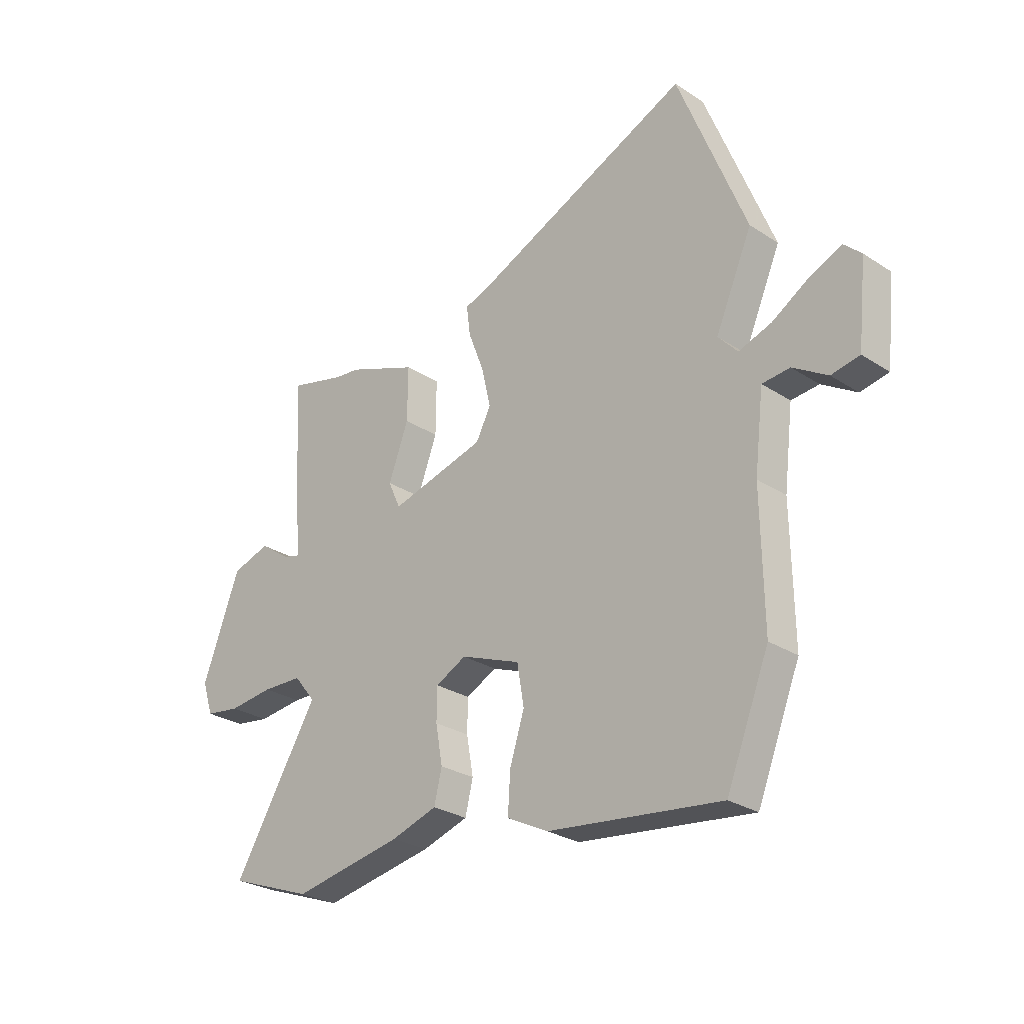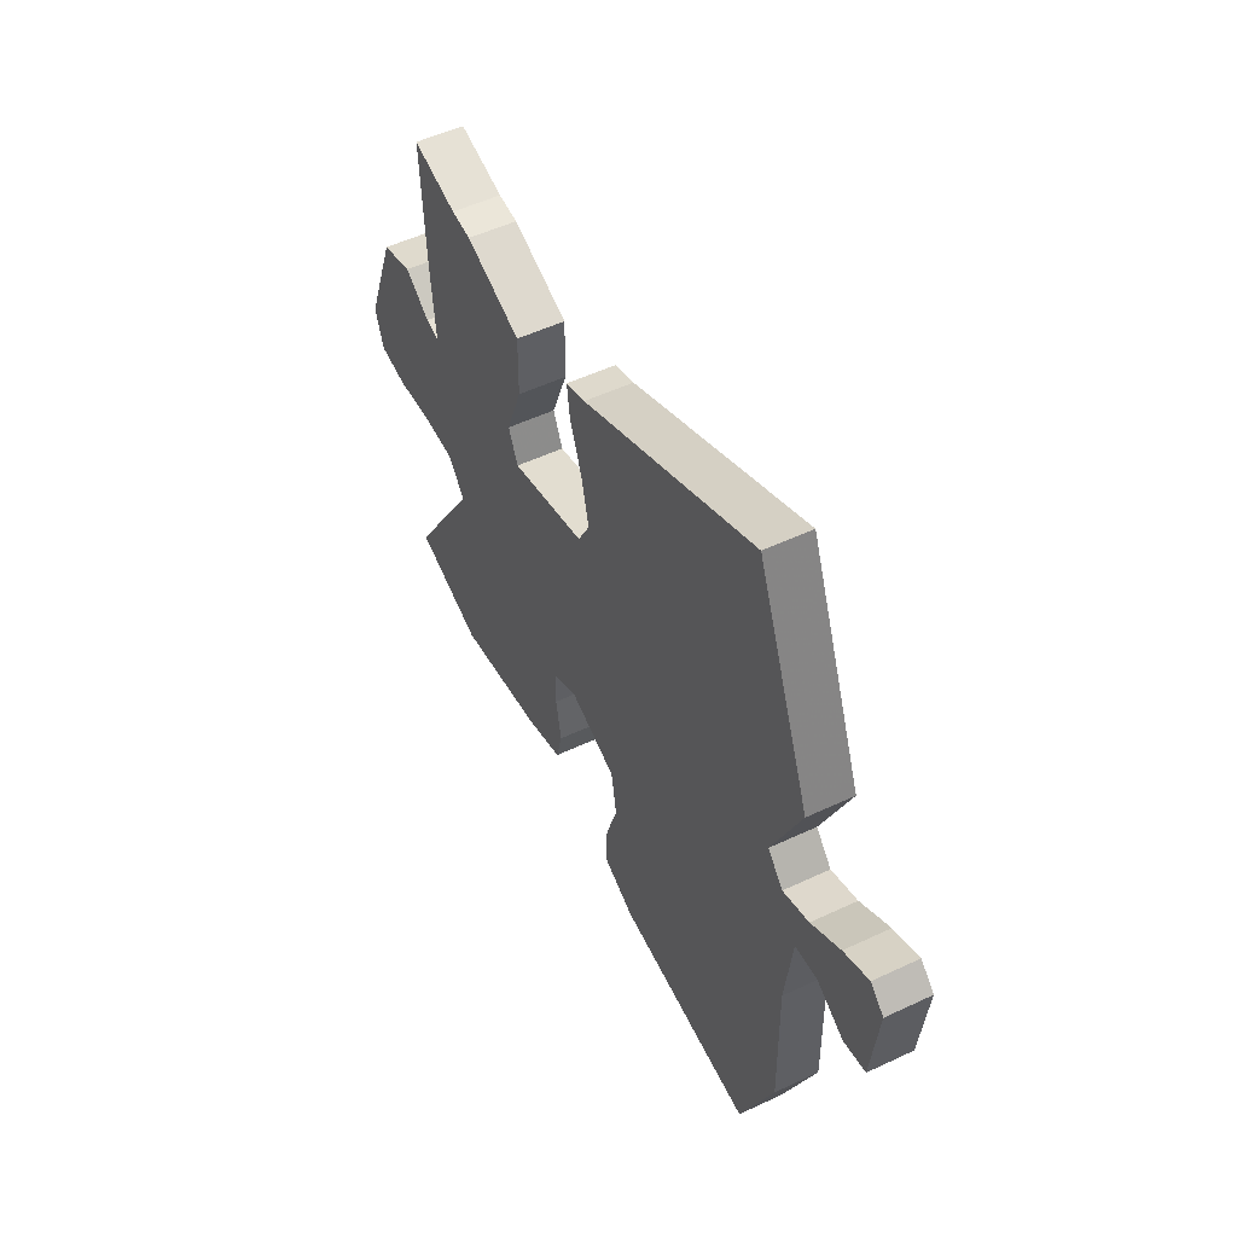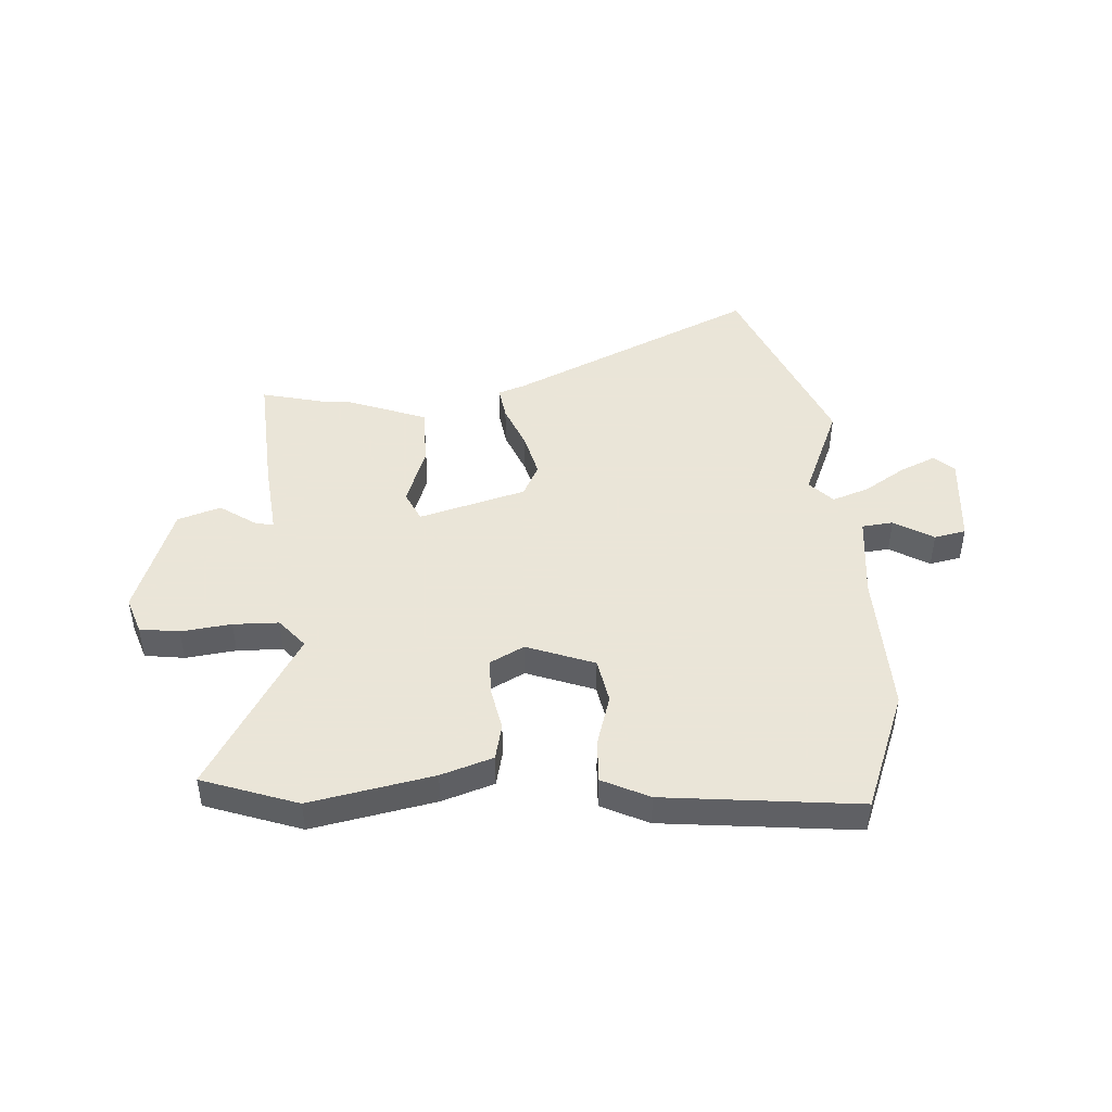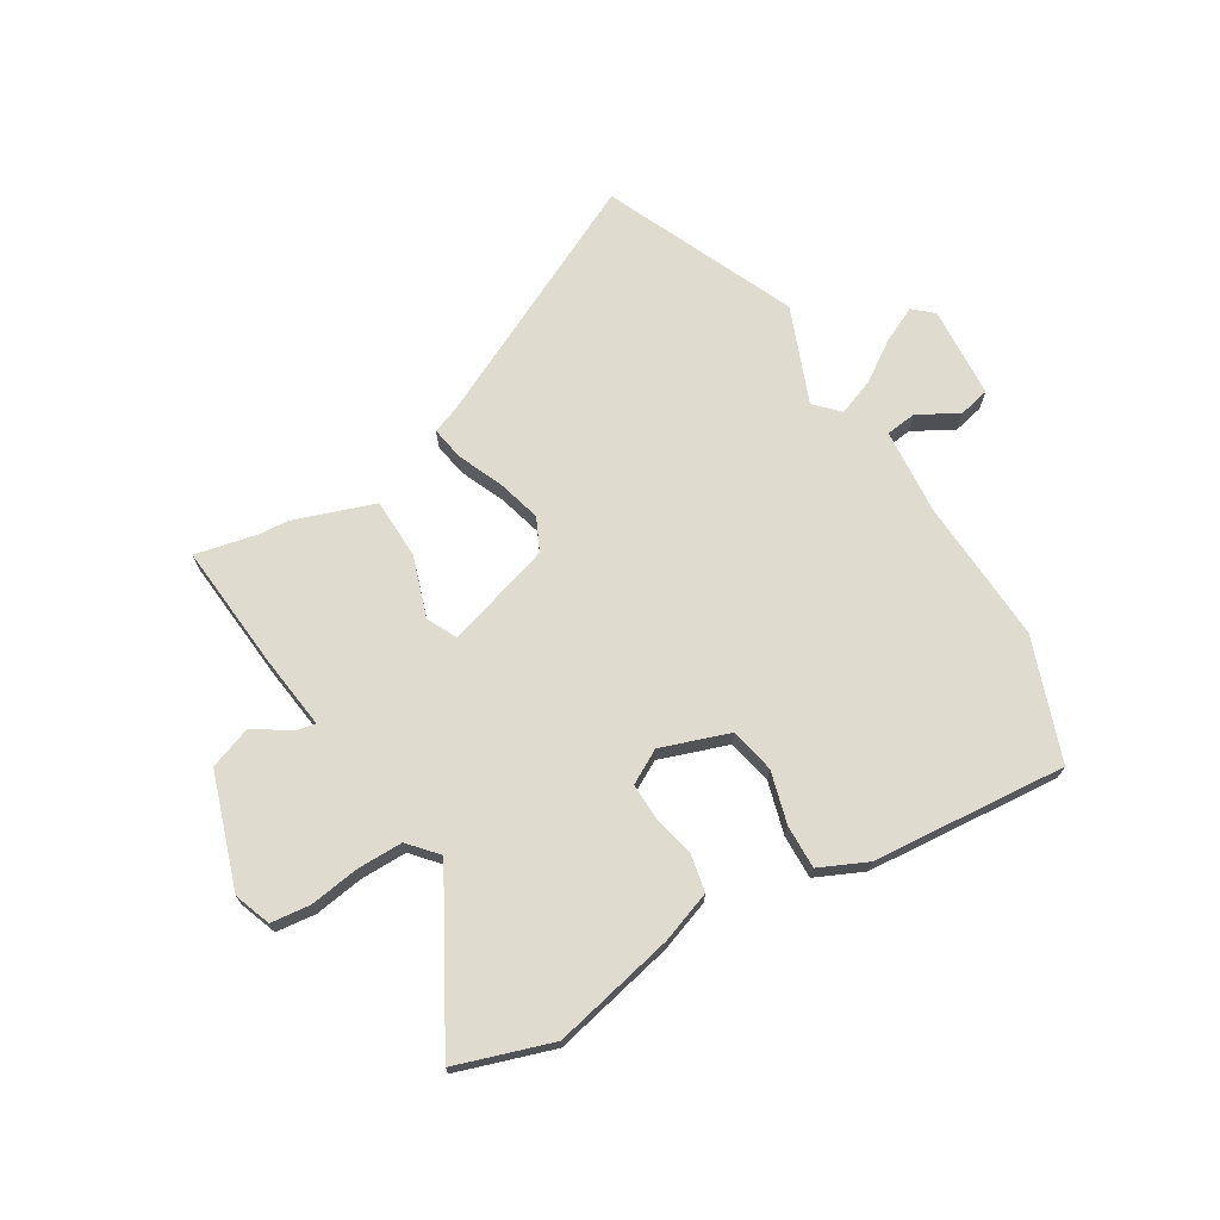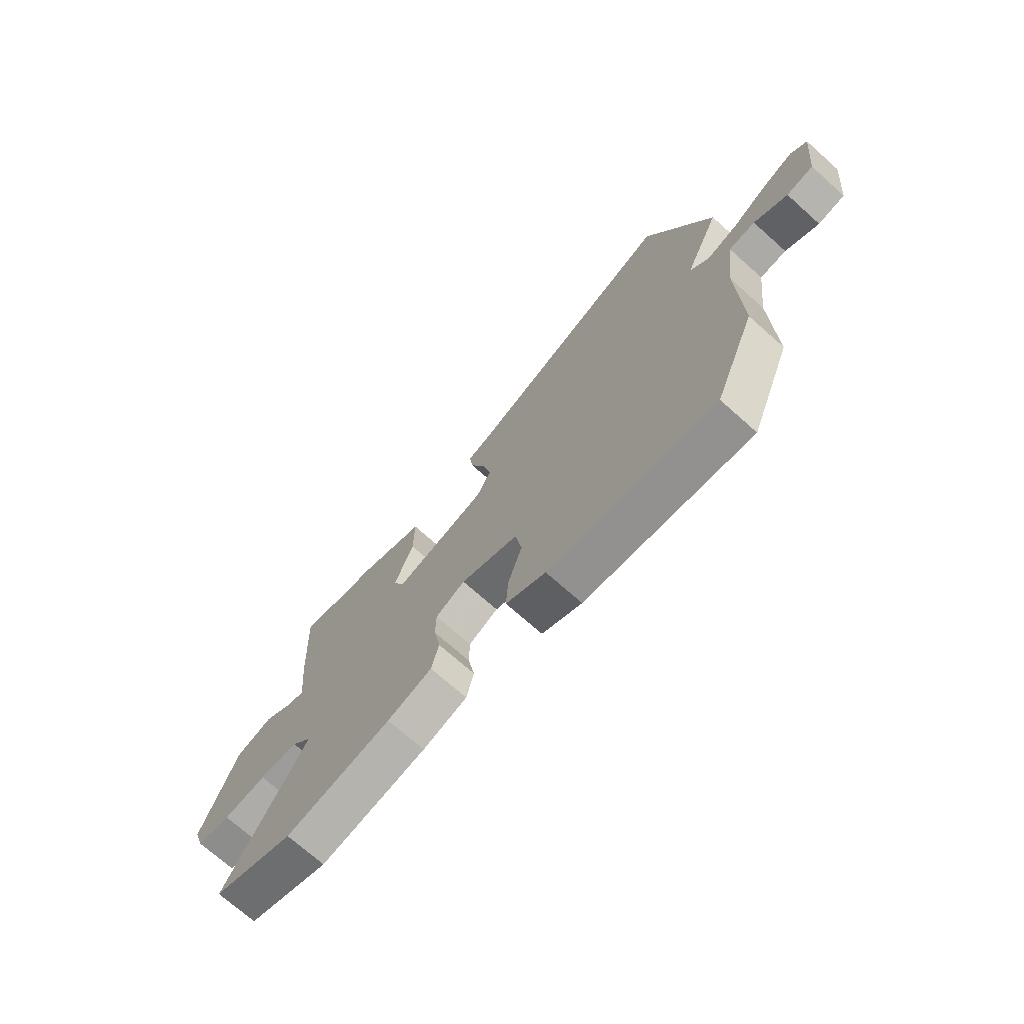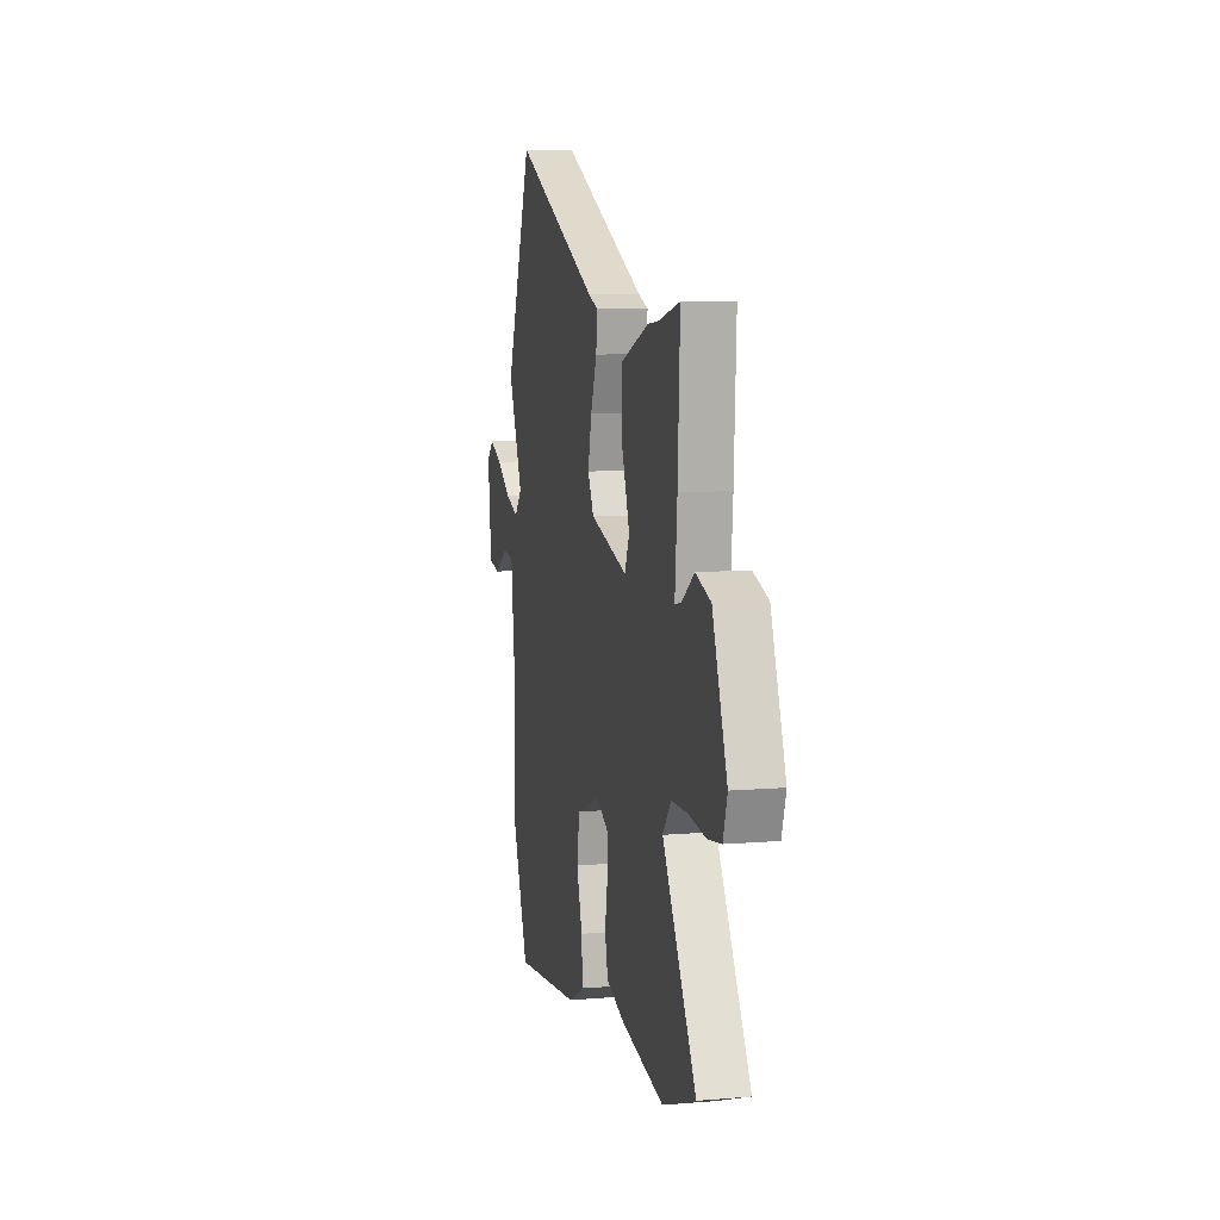
<metadata>
{"format":"obj","ext":"obj","renderer":"f3d","projection":"perspective","resolution":1024,"background":"white","views":[{"elev":-27.4,"azim":-135.0,"up":"+Z"},{"elev":52.7,"azim":-116.8,"up":"+Z"},{"elev":45.5,"azim":175.4,"up":"+Y"},{"elev":70.5,"azim":146.8,"up":"+Y"},{"elev":-71.9,"azim":-131.7,"up":"+Z"},{"elev":9.0,"azim":77.4,"up":"+Z"}]}
</metadata>
<code>
v -0.464 0.07 -0.589
v -0.552 0.07 -0.371
v -0.548 0.07 -0.106
v -0.567 0.07 0.051
v -0.624 0.07 0.056
v -0.695 0.07 0.012
v -0.753 0.07 0.023
v -0.771 0.07 0.191
v -0.736 0.07 0.224
v -0.67 0.07 0.196
v -0.594 0.07 0.149
v -0.526 0.07 0.126
v -0.486 0.07 0.17
v -0.562 0.07 0.343
v -0.422 0.07 0.697
v 0.029 0.07 0.497
v 0.08 0.07 0.48
v 0.072 0.07 0.418
v 0.04 0.07 0.335
v 0.021 0.07 0.253
v 0.052 0.07 0.194
v 0.248 0.07 0.142
v 0.273 0.07 0.198
v 0.232 0.07 0.308
v 0.231 0.07 0.419
v 0.377 0.07 0.476
v 0.427 0.07 0.481
v 0.543 0.07 0.511
v 0.532 0.07 0.281
v 0.52 0.07 0.142
v 0.554 0.07 0.15
v 0.619 0.07 0.196
v 0.698 0.07 0.171
v 0.775 0.07 -0.034
v 0.753 0.07 -0.102
v 0.681 0.07 -0.113
v 0.589 0.07 -0.103
v 0.506 0.07 -0.106
v 0.462 0.07 -0.16
v 0.638 0.07 -0.449
v 0.465 0.07 -0.513
v 0.239 0.07 -0.472
v 0.144 0.07 -0.442
v 0.128 0.07 -0.376
v 0.142 0.07 -0.297
v 0.141 0.07 -0.23
v 0.078 0.07 -0.198
v -0.045 0.07 -0.246
v -0.059 0.07 -0.329
v -0.029 0.07 -0.423
v -0.024 0.07 -0.503
v -0.109 0.07 -0.546
v -0.464 0 -0.589
v -0.552 0 -0.371
v -0.548 0 -0.106
v -0.567 0 0.051
v -0.624 0 0.056
v -0.695 0 0.012
v -0.753 0 0.023
v -0.771 0 0.191
v -0.736 0 0.224
v -0.67 0 0.196
v -0.594 0 0.149
v -0.526 0 0.126
v -0.486 0 0.17
v -0.562 0 0.343
v -0.422 0 0.697
v 0.029 0 0.497
v 0.08 0 0.48
v 0.072 0 0.418
v 0.04 0 0.335
v 0.021 0 0.253
v 0.052 0 0.194
v 0.248 0 0.142
v 0.273 0 0.198
v 0.232 0 0.308
v 0.231 0 0.419
v 0.377 0 0.476
v 0.427 0 0.481
v 0.543 0 0.511
v 0.532 0 0.281
v 0.52 0 0.142
v 0.554 0 0.15
v 0.619 0 0.196
v 0.698 0 0.171
v 0.775 0 -0.034
v 0.753 0 -0.102
v 0.681 0 -0.113
v 0.589 0 -0.103
v 0.506 0 -0.106
v 0.462 0 -0.16
v 0.638 0 -0.449
v 0.465 0 -0.513
v 0.239 0 -0.472
v 0.144 0 -0.442
v 0.128 0 -0.376
v 0.142 0 -0.297
v 0.141 0 -0.23
v 0.078 0 -0.198
v -0.045 0 -0.246
v -0.059 0 -0.329
v -0.029 0 -0.423
v -0.024 0 -0.503
v -0.109 0 -0.546
f 49 50 51 52
f 48 49 52 1
f 42 43 44 45
f 42 45 46
f 39 40 41 42
f 39 42 46
f 38 39 46 47
f 34 35 36 37
f 34 37 38
f 31 32 33 34
f 30 31 34 38
f 27 28 29 30
f 27 30 38 47
f 23 24 25 26
f 23 26 27
f 22 23 27
f 16 17 18 19
f 16 19 20
f 13 14 15 16
f 12 13 16 20
f 8 9 10 11
f 8 11 12
f 5 6 7 8
f 4 5 8 12
f 3 4 12 20
f 48 1 2 3
f 22 27 47
f 21 22 47 48
f 3 20 21 48
f 104 103 102 101
f 53 104 101 100
f 97 96 95 94
f 98 97 94
f 94 93 92 91
f 98 94 91
f 99 98 91 90
f 89 88 87 86
f 90 89 86
f 86 85 84 83
f 90 86 83 82
f 82 81 80 79
f 99 90 82 79
f 78 77 76 75
f 79 78 75
f 79 75 74
f 71 70 69 68
f 72 71 68
f 68 67 66 65
f 72 68 65 64
f 63 62 61 60
f 64 63 60
f 60 59 58 57
f 64 60 57 56
f 72 64 56 55
f 55 54 53 100
f 99 79 74
f 100 99 74 73
f 100 73 72 55
f 1 53 54 2
f 2 54 55 3
f 3 55 56 4
f 4 56 57 5
f 5 57 58 6
f 6 58 59 7
f 7 59 60 8
f 8 60 61 9
f 9 61 62 10
f 10 62 63 11
f 11 63 64 12
f 12 64 65 13
f 13 65 66 14
f 14 66 67 15
f 15 67 68 16
f 16 68 69 17
f 17 69 70 18
f 18 70 71 19
f 19 71 72 20
f 20 72 73 21
f 21 73 74 22
f 22 74 75 23
f 23 75 76 24
f 24 76 77 25
f 25 77 78 26
f 26 78 79 27
f 27 79 80 28
f 28 80 81 29
f 29 81 82 30
f 30 82 83 31
f 31 83 84 32
f 32 84 85 33
f 33 85 86 34
f 34 86 87 35
f 35 87 88 36
f 36 88 89 37
f 37 89 90 38
f 38 90 91 39
f 39 91 92 40
f 40 92 93 41
f 41 93 94 42
f 42 94 95 43
f 43 95 96 44
f 44 96 97 45
f 45 97 98 46
f 46 98 99 47
f 47 99 100 48
f 48 100 101 49
f 49 101 102 50
f 50 102 103 51
f 51 103 104 52
f 52 104 53 1

</code>
